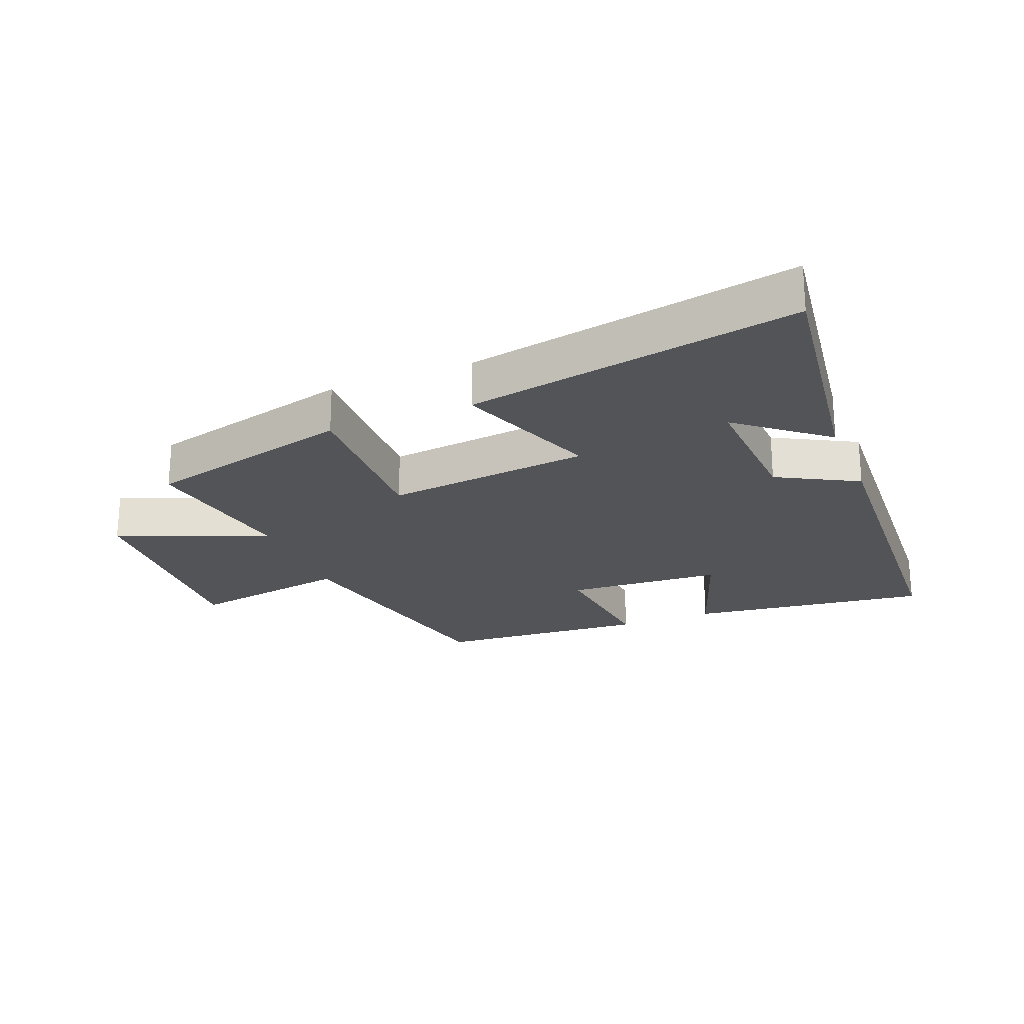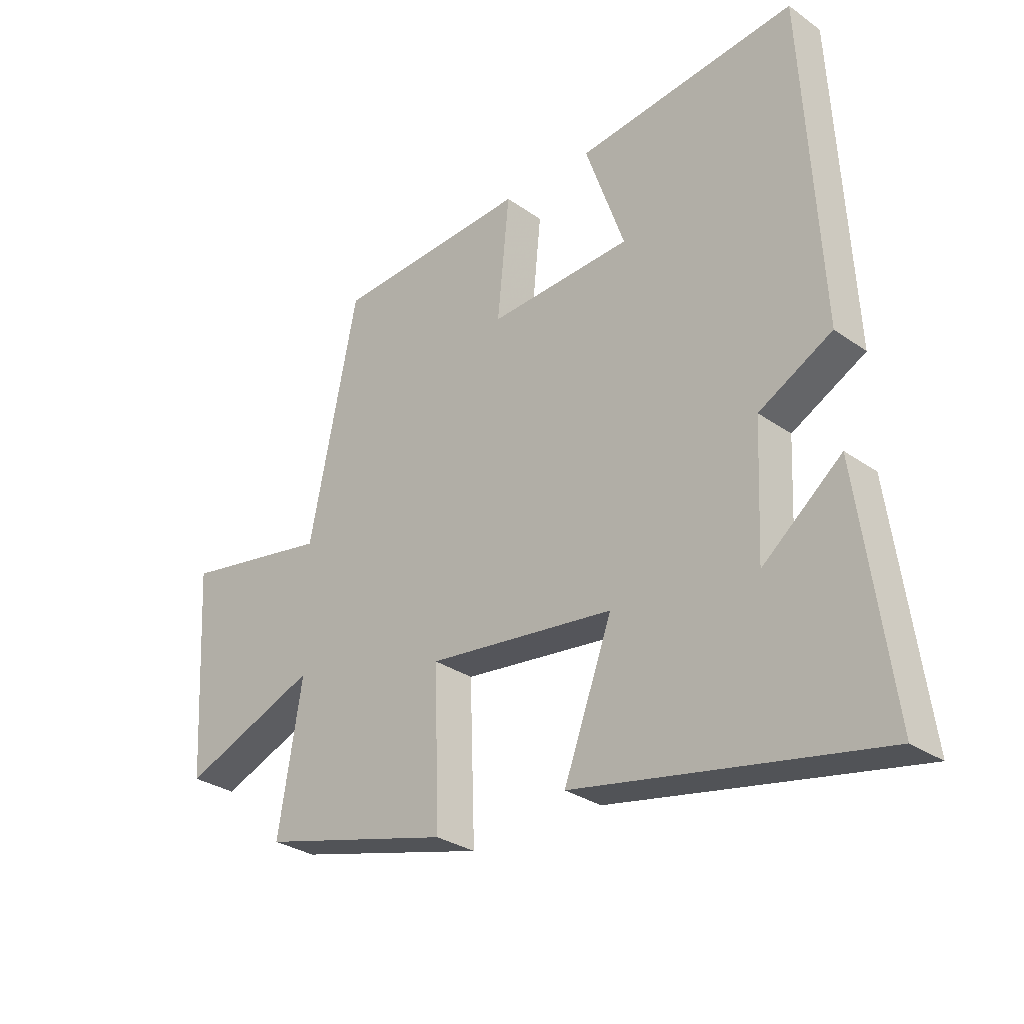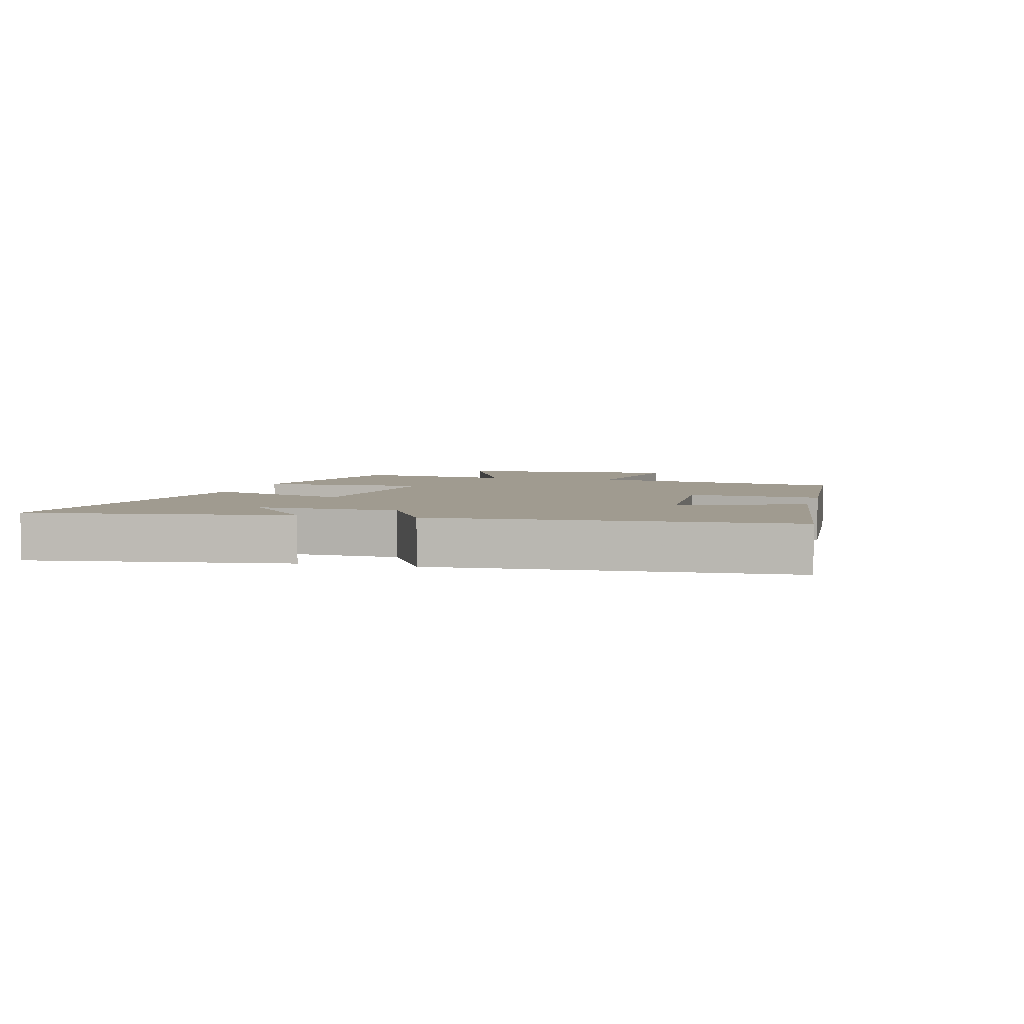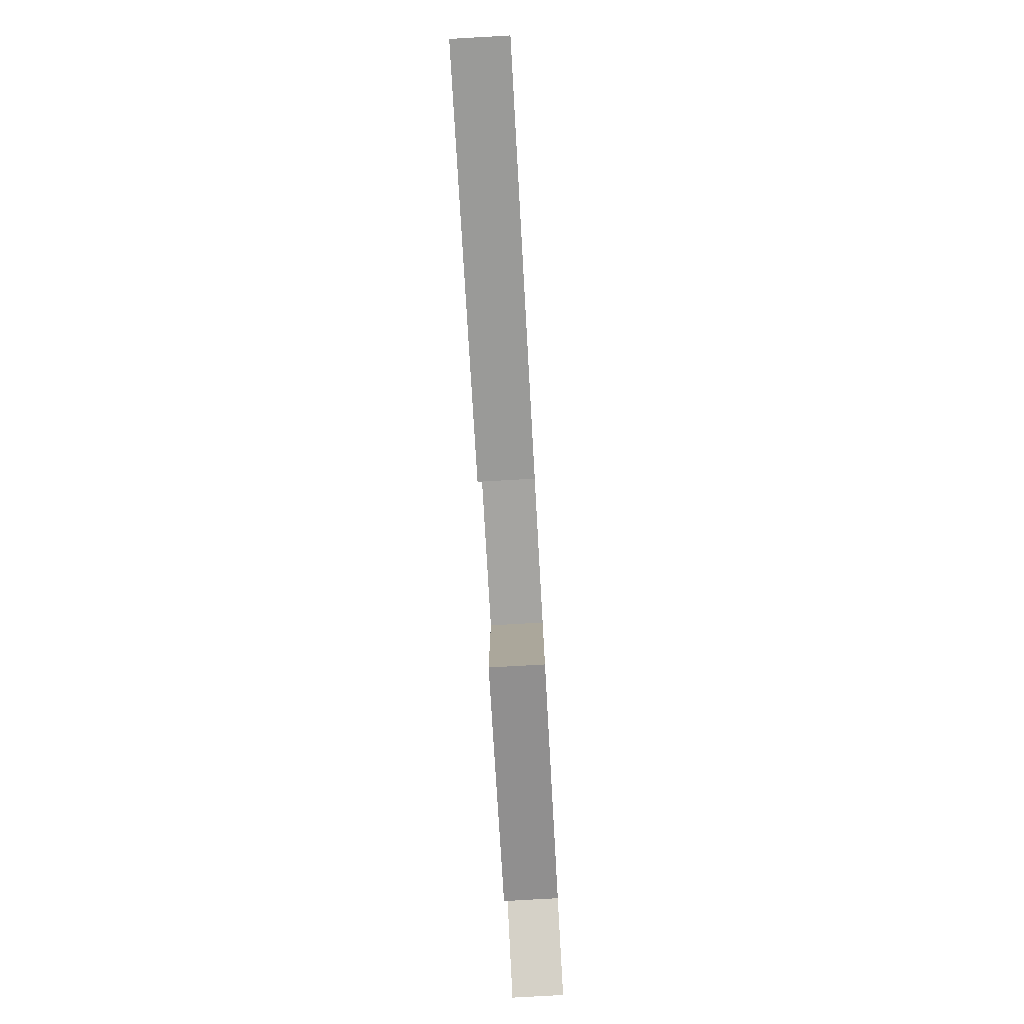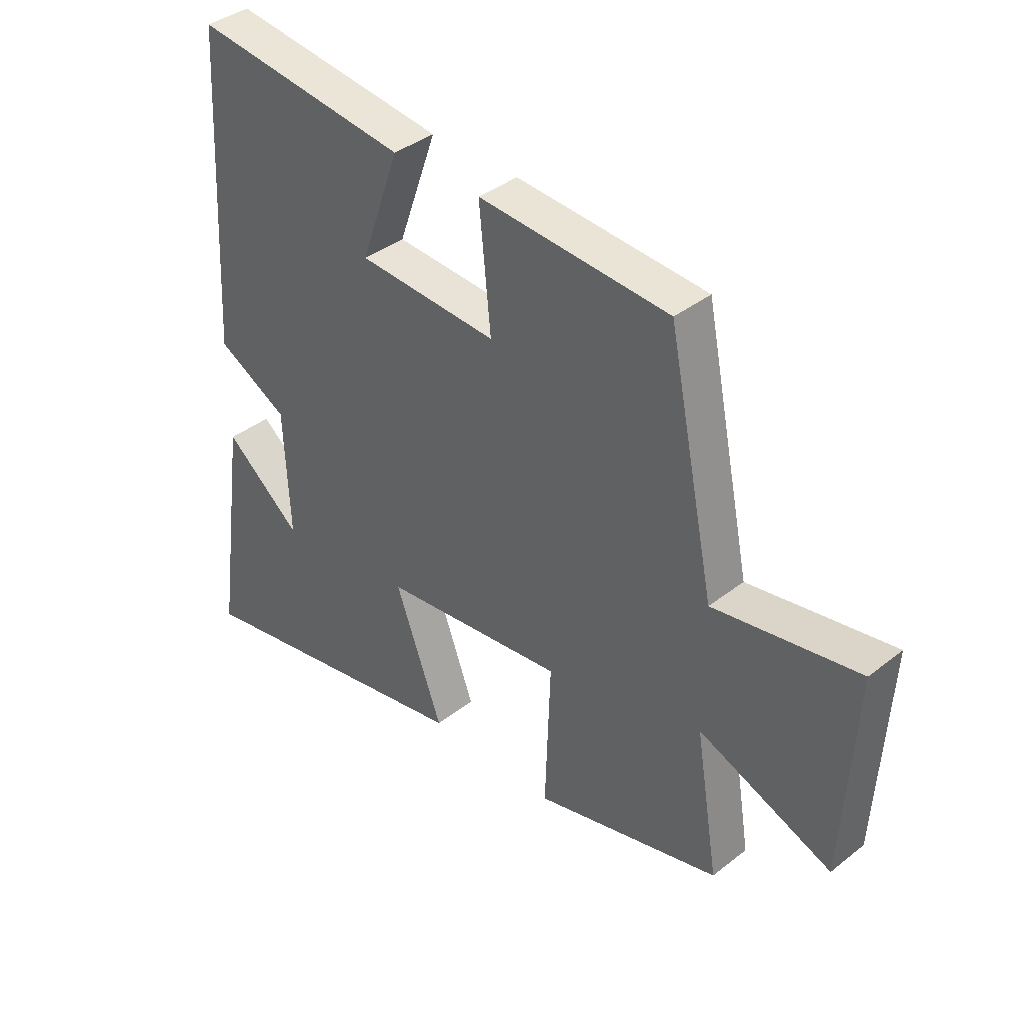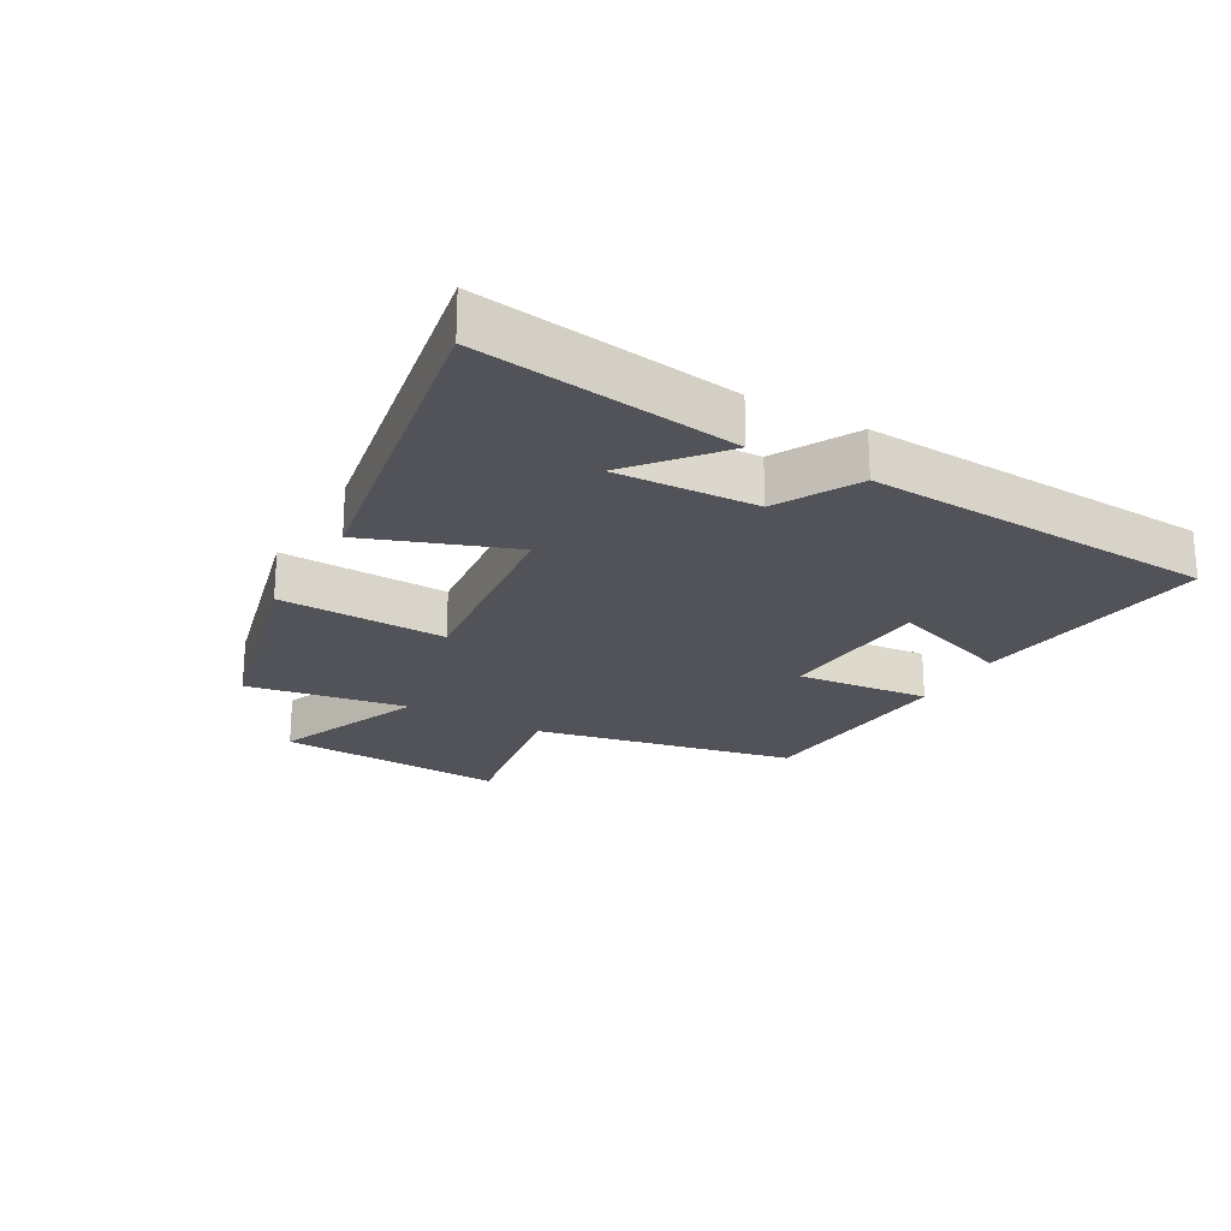
<metadata>
{"format":"obj","ext":"obj","renderer":"f3d","projection":"perspective","resolution":1024,"background":"white","views":[{"elev":-22.9,"azim":-158.0,"up":"+Y"},{"elev":-29.5,"azim":-136.1,"up":"+Z"},{"elev":4.2,"azim":-75.4,"up":"+Y"},{"elev":-79.5,"azim":-86.8,"up":"+Z"},{"elev":38.3,"azim":45.2,"up":"+Z"},{"elev":-22.6,"azim":-119.6,"up":"+Y"}]}
</metadata>
<code>
v -0.469 0.07 0.55
v -0.085 0.07 0.5
v -0.154 0.07 0.305
v 0.096 0.07 0.289
v 0.075 0.07 0.5
v 0.415 0.07 0.475
v 0.5 0.07 0.063
v 0.759 0.07 0.106
v 0.739 0.07 -0.258
v 0.5 0.07 -0.161
v 0.542 0.07 -0.415
v 0.207 0.07 -0.5
v 0.216 0.07 -0.234
v -0.112 0.07 -0.27
v -0.027 0.07 -0.5
v -0.557 0.07 -0.597
v -0.5 0.07 -0.187
v -0.362 0.07 -0.301
v -0.372 0.07 -0.077
v -0.5 0.07 -0.007
v -0.469 0 0.55
v -0.085 0 0.5
v -0.154 0 0.305
v 0.096 0 0.289
v 0.075 0 0.5
v 0.415 0 0.475
v 0.5 0 0.063
v 0.759 0 0.106
v 0.739 0 -0.258
v 0.5 0 -0.161
v 0.542 0 -0.415
v 0.207 0 -0.5
v 0.216 0 -0.234
v -0.112 0 -0.27
v -0.027 0 -0.5
v -0.557 0 -0.597
v -0.5 0 -0.187
v -0.362 0 -0.301
v -0.372 0 -0.077
v -0.5 0 -0.007
f 1 2 3
f 20 1 3
f 19 20 3
f 18 19 3 4
f 16 17 18
f 14 15 16 18
f 14 18 4
f 13 14 4
f 10 11 12 13
f 5 6 7
f 4 5 7
f 13 4 7
f 10 13 7
f 7 8 9 10
f 23 22 21
f 23 21 40
f 23 40 39
f 24 23 39 38
f 38 37 36
f 38 36 35 34
f 24 38 34
f 24 34 33
f 33 32 31 30
f 27 26 25
f 27 25 24
f 27 24 33
f 27 33 30
f 30 29 28 27
f 1 21 22 2
f 2 22 23 3
f 3 23 24 4
f 4 24 25 5
f 5 25 26 6
f 6 26 27 7
f 7 27 28 8
f 8 28 29 9
f 9 29 30 10
f 10 30 31 11
f 11 31 32 12
f 12 32 33 13
f 13 33 34 14
f 14 34 35 15
f 15 35 36 16
f 16 36 37 17
f 17 37 38 18
f 18 38 39 19
f 19 39 40 20
f 20 40 21 1

</code>
